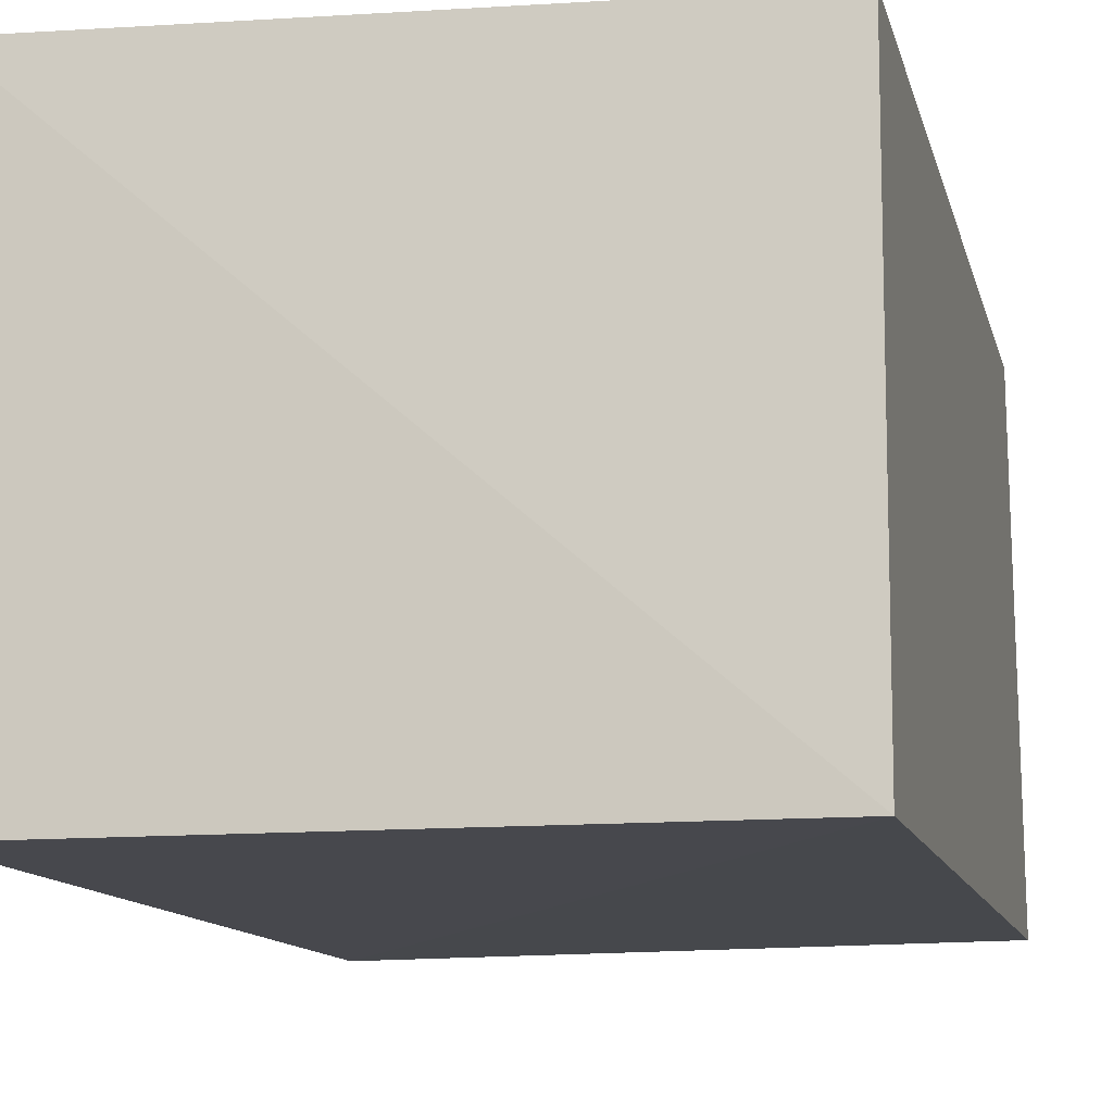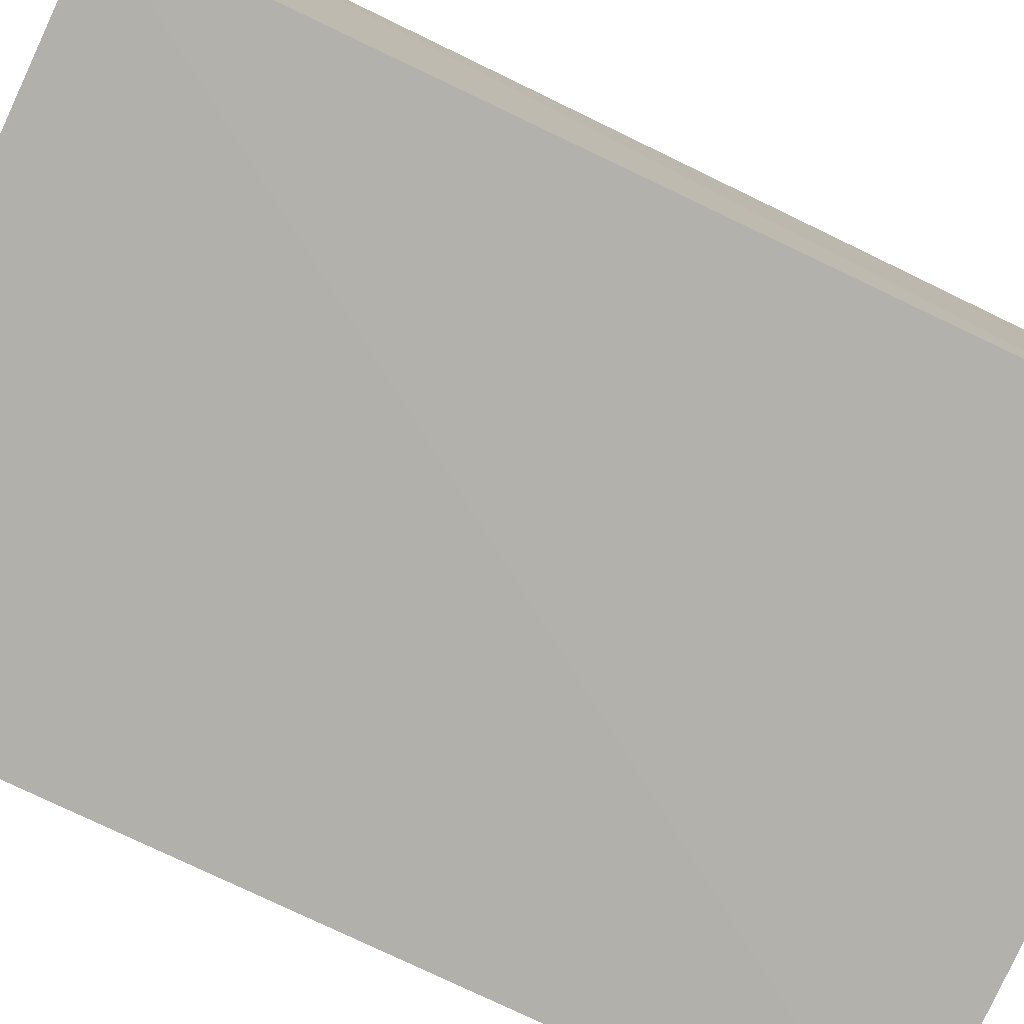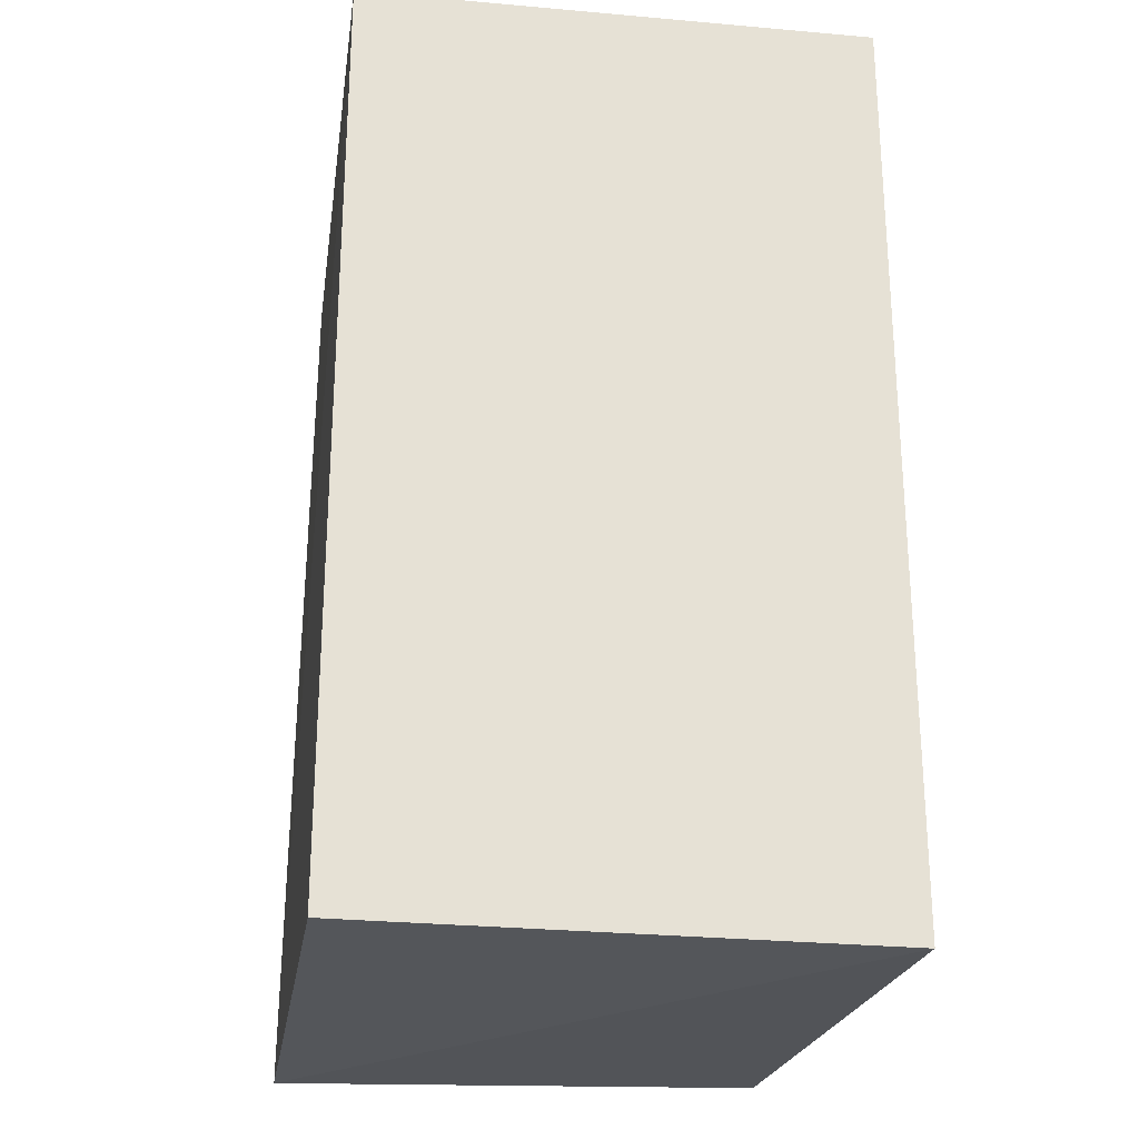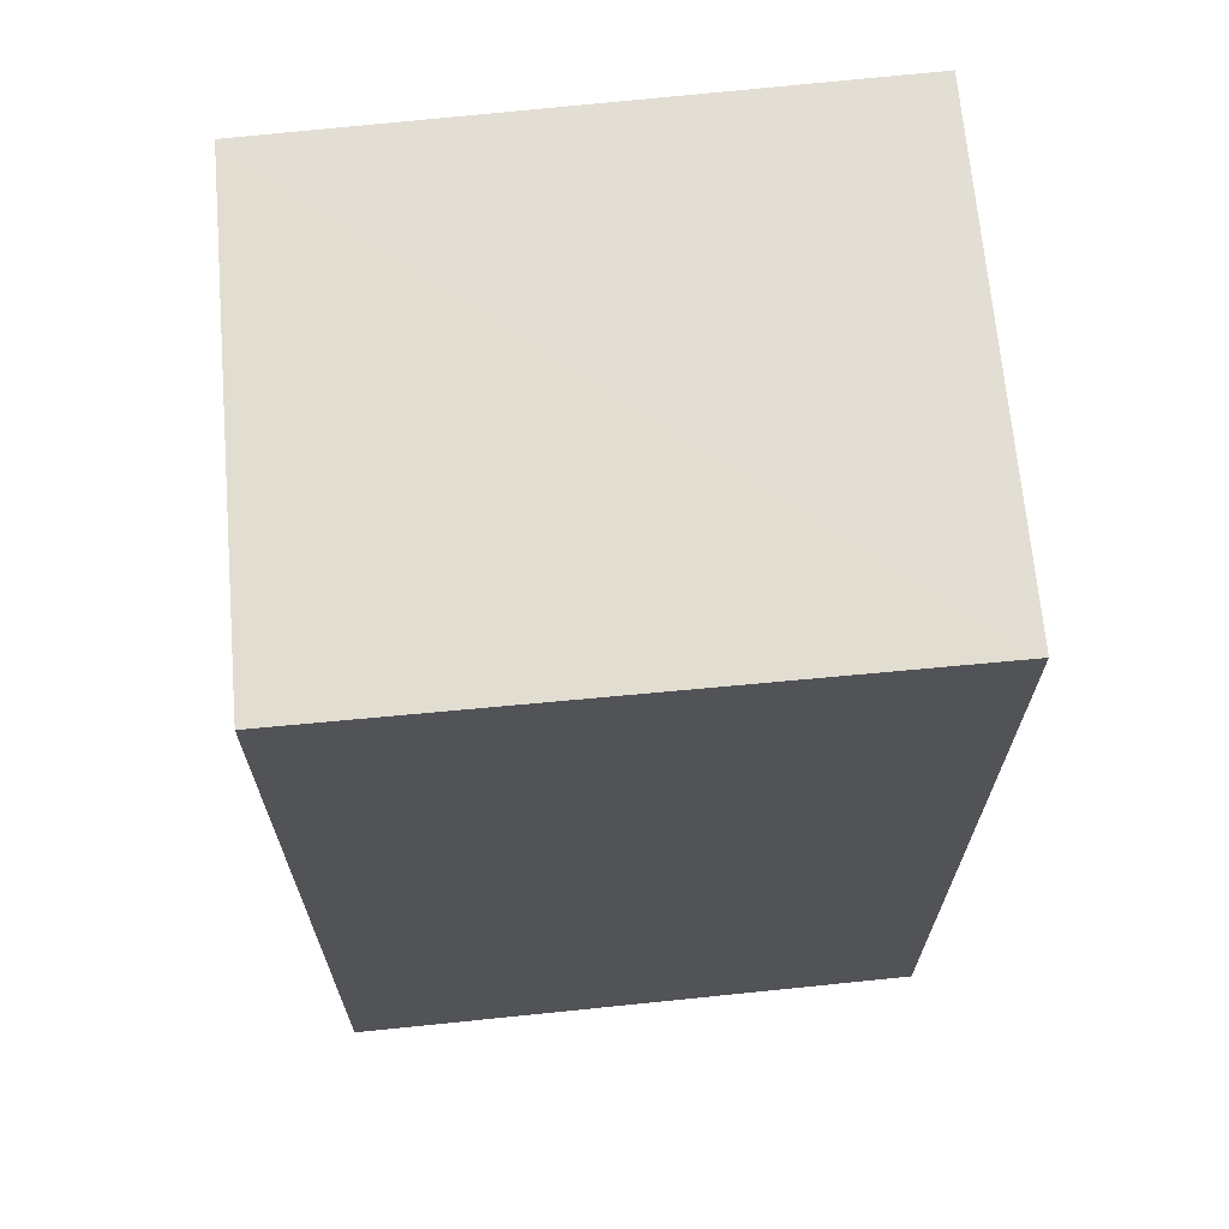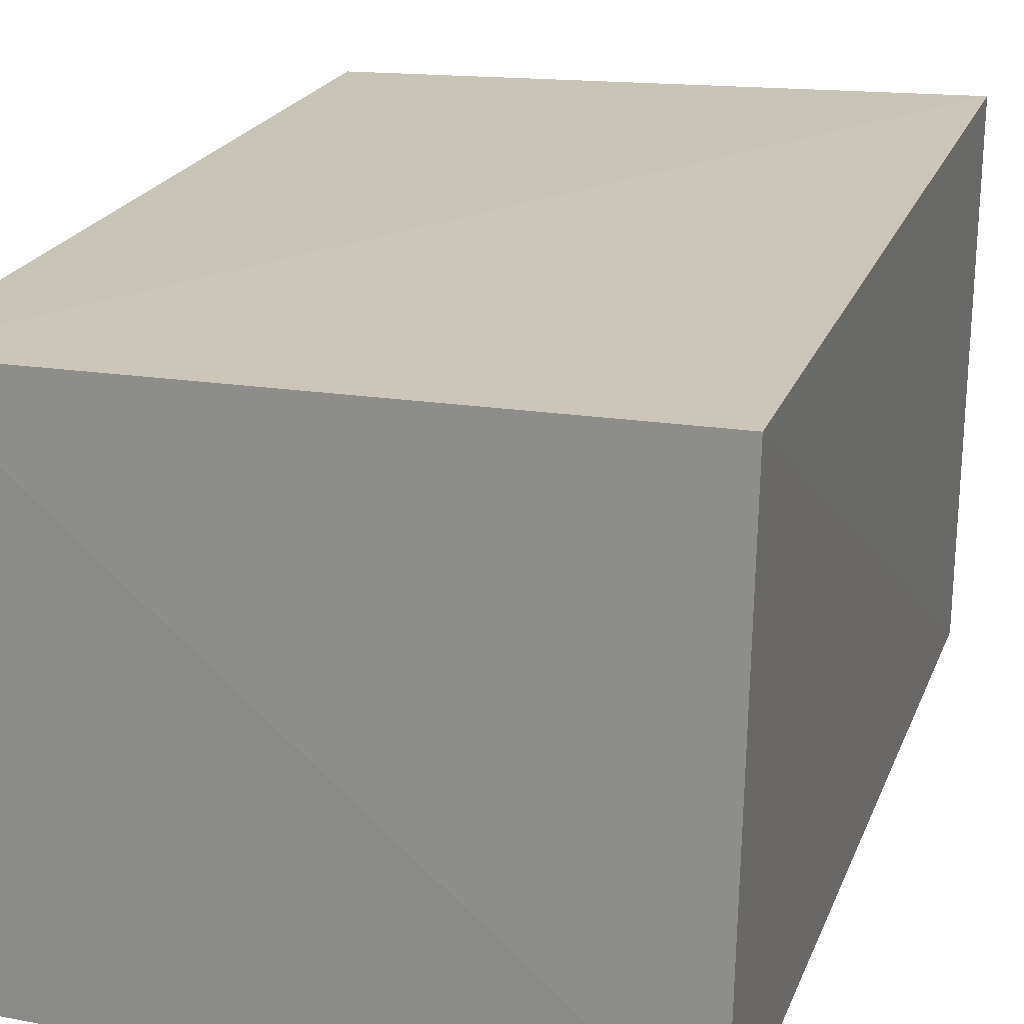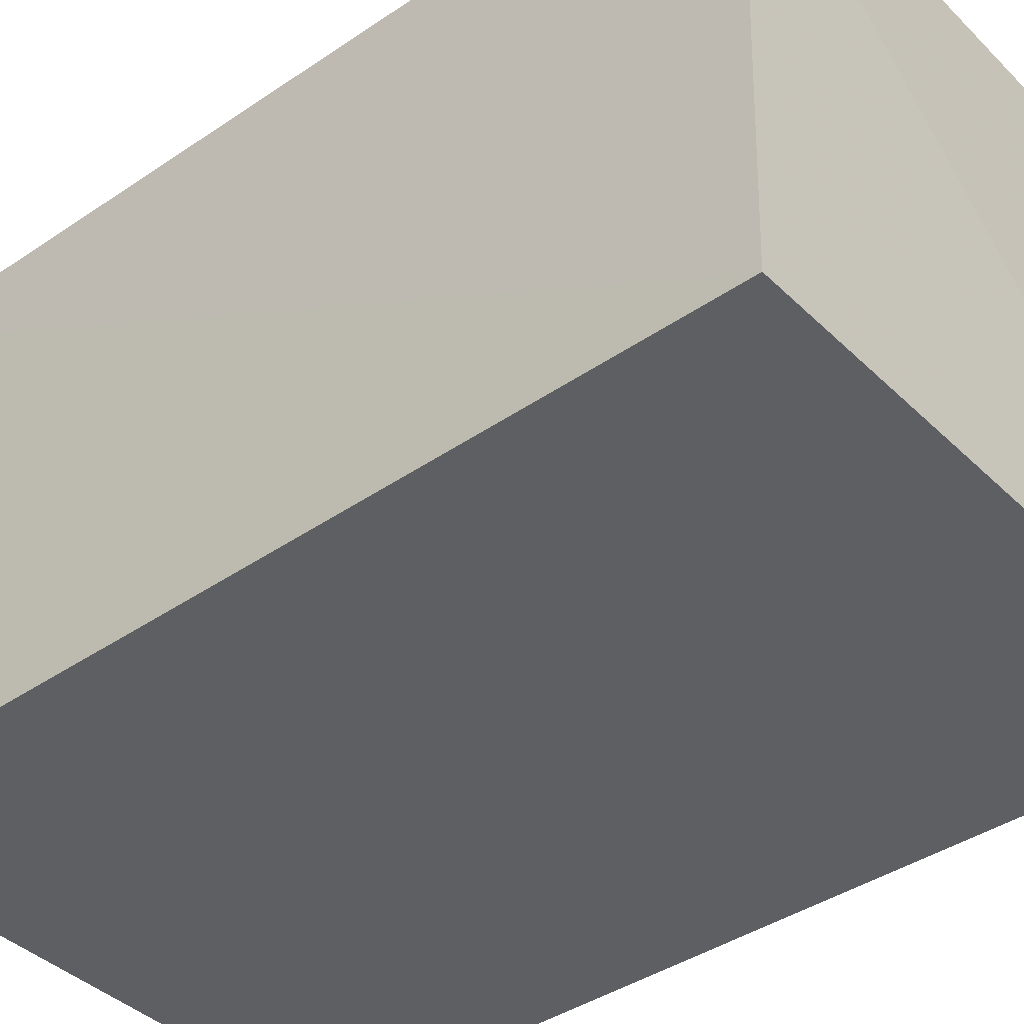
<metadata>
{"format":"obj","ext":"obj","renderer":"f3d","projection":"perspective","resolution":1024,"background":"white","views":[{"elev":-11.9,"azim":13.0,"up":"+Z"},{"elev":-78.6,"azim":64.6,"up":"+Z"},{"elev":-24.8,"azim":-99.0,"up":"+Y"},{"elev":67.4,"azim":174.3,"up":"+Y"},{"elev":21.1,"azim":-162.7,"up":"+Z"},{"elev":-40.4,"azim":129.9,"up":"+Z"}]}
</metadata>
<code>
v -0.01174 -0.01737 0.02634
v -0.01142 -0.06331 0.02609
v -0.01142 -0.01784 0.001138
v -0.04145 -0.0174 0.0008329
v -0.04164 -0.06398 0.02683
v -0.0114 -0.06391 0.0007226
v -0.0419 -0.01745 0.02671
v -0.0414 -0.06377 0.0007759
f 1 2 3
f 1 3 4
f 5 2 1
f 6 3 2
f 6 4 3
f 6 2 5
f 7 5 1
f 7 1 4
f 8 6 5
f 8 4 6
f 8 7 4
f 8 5 7

</code>
